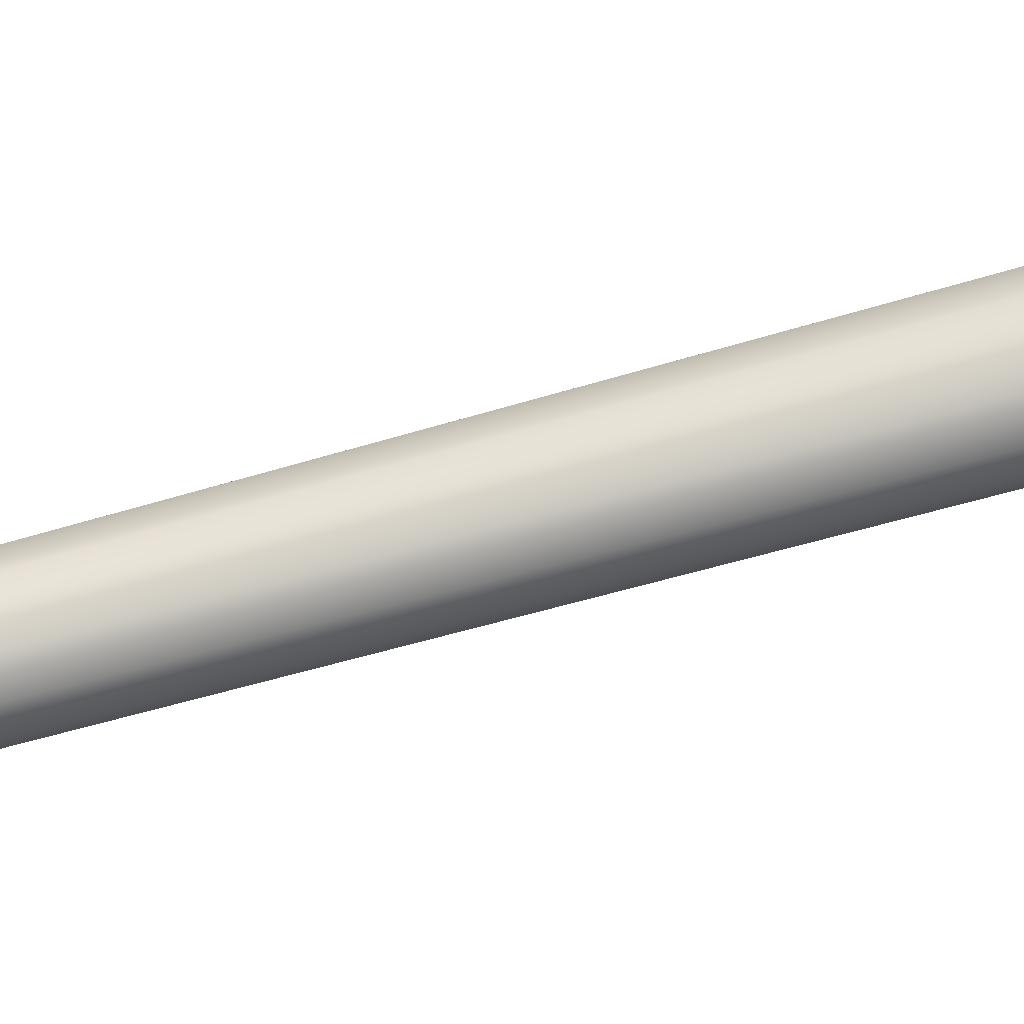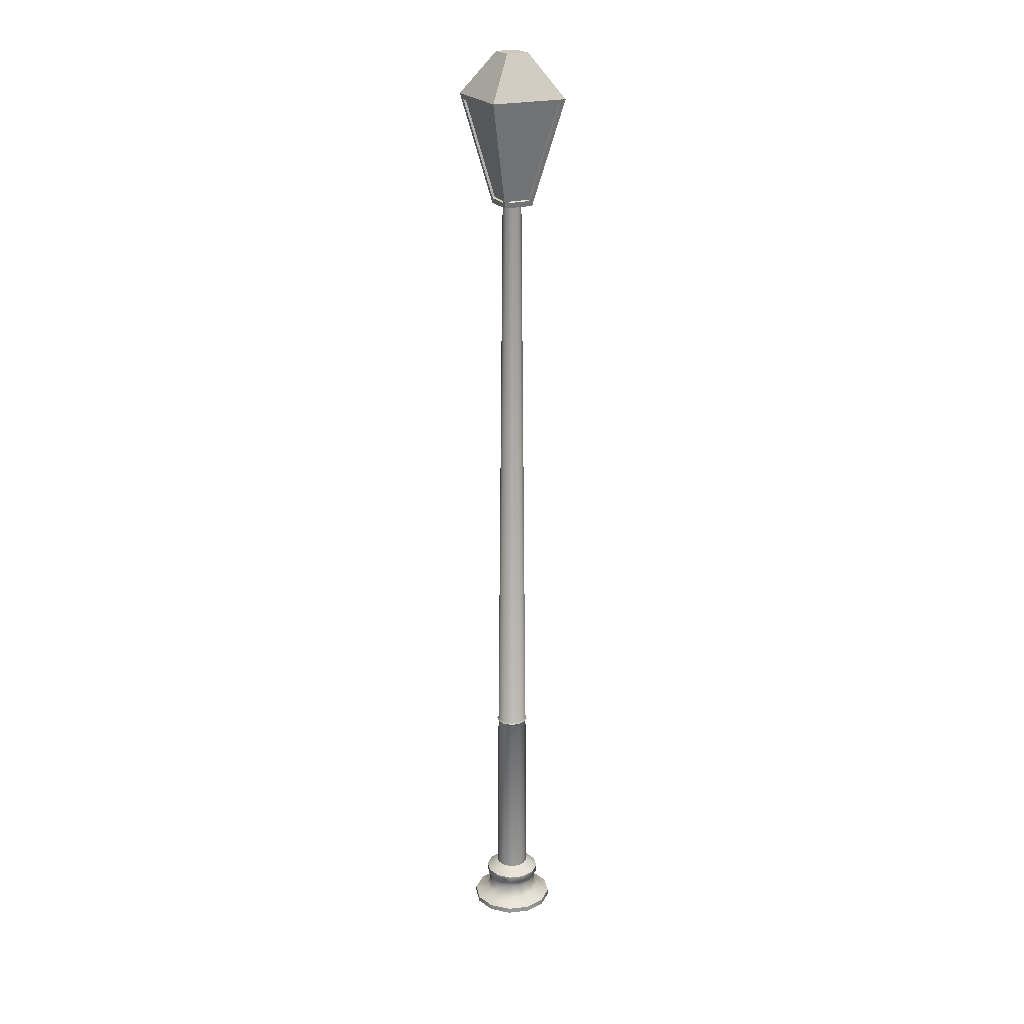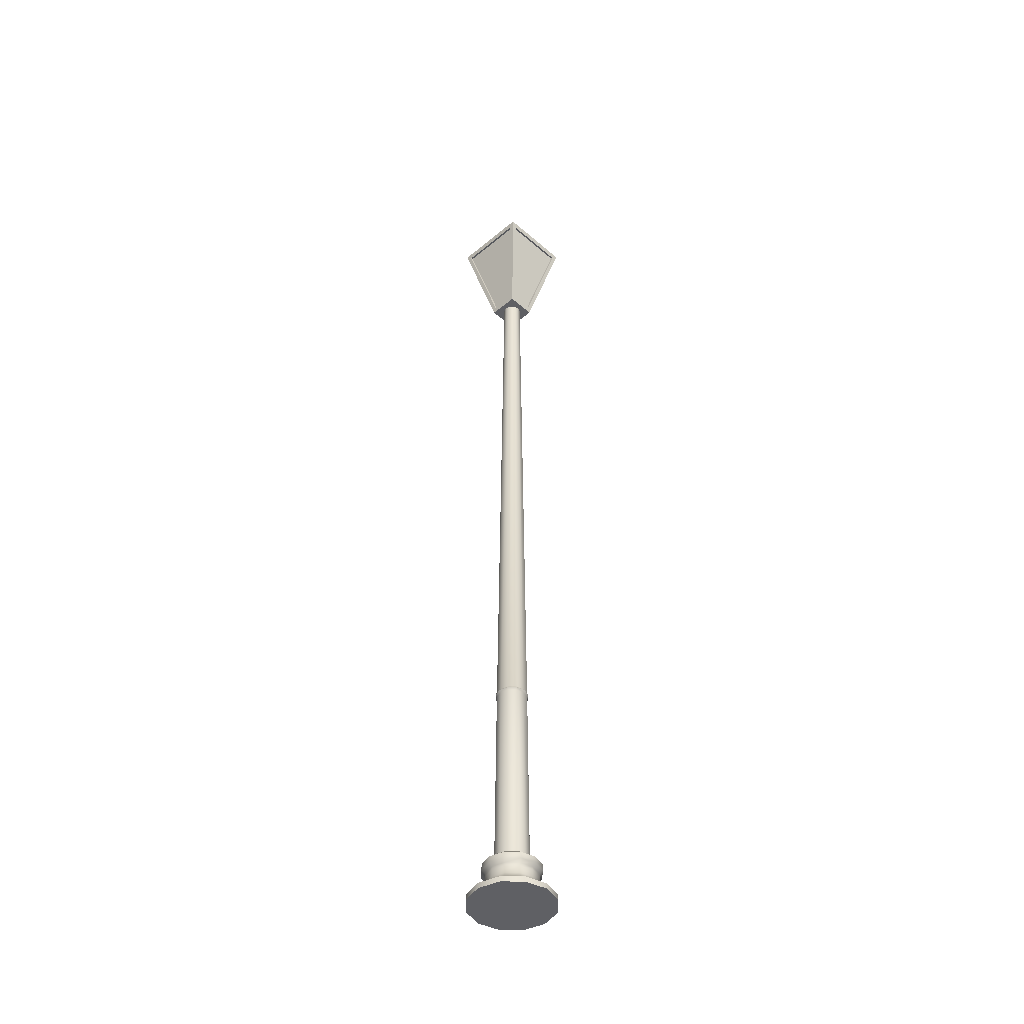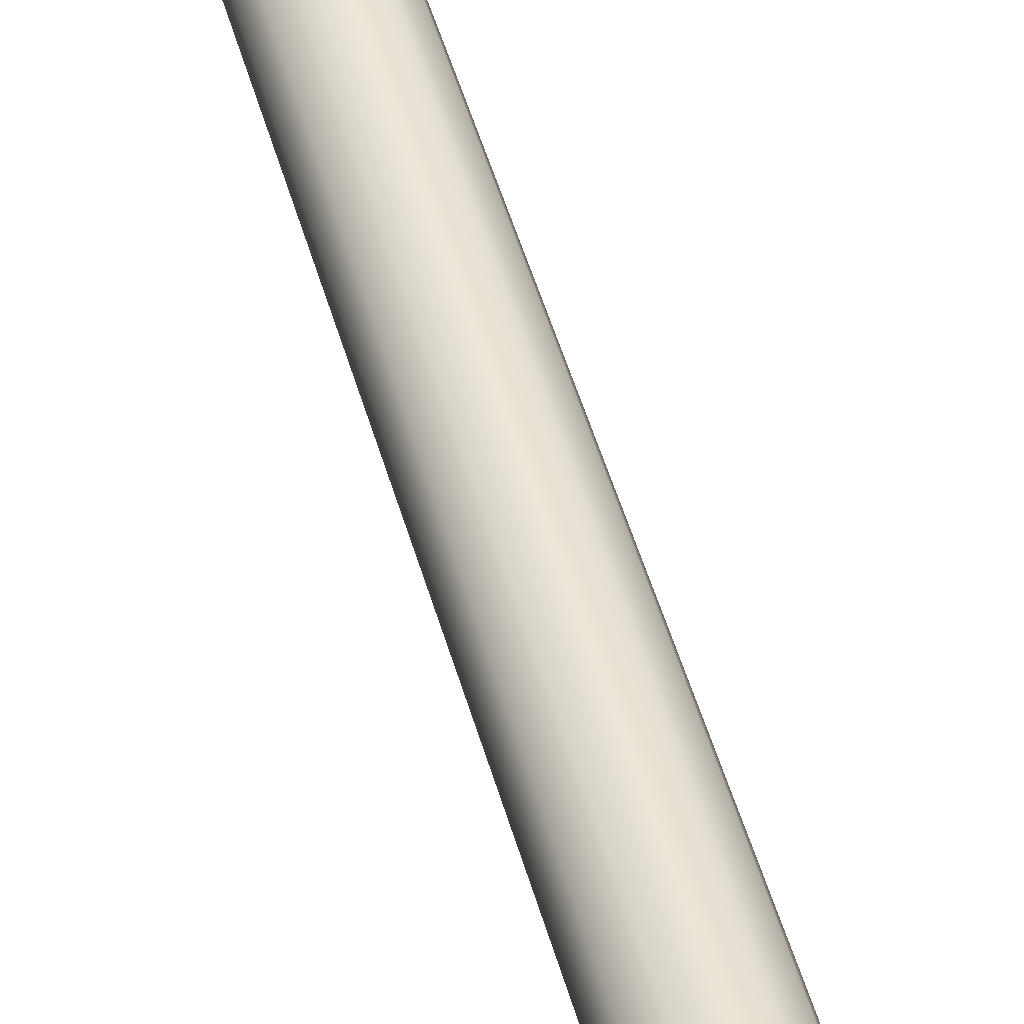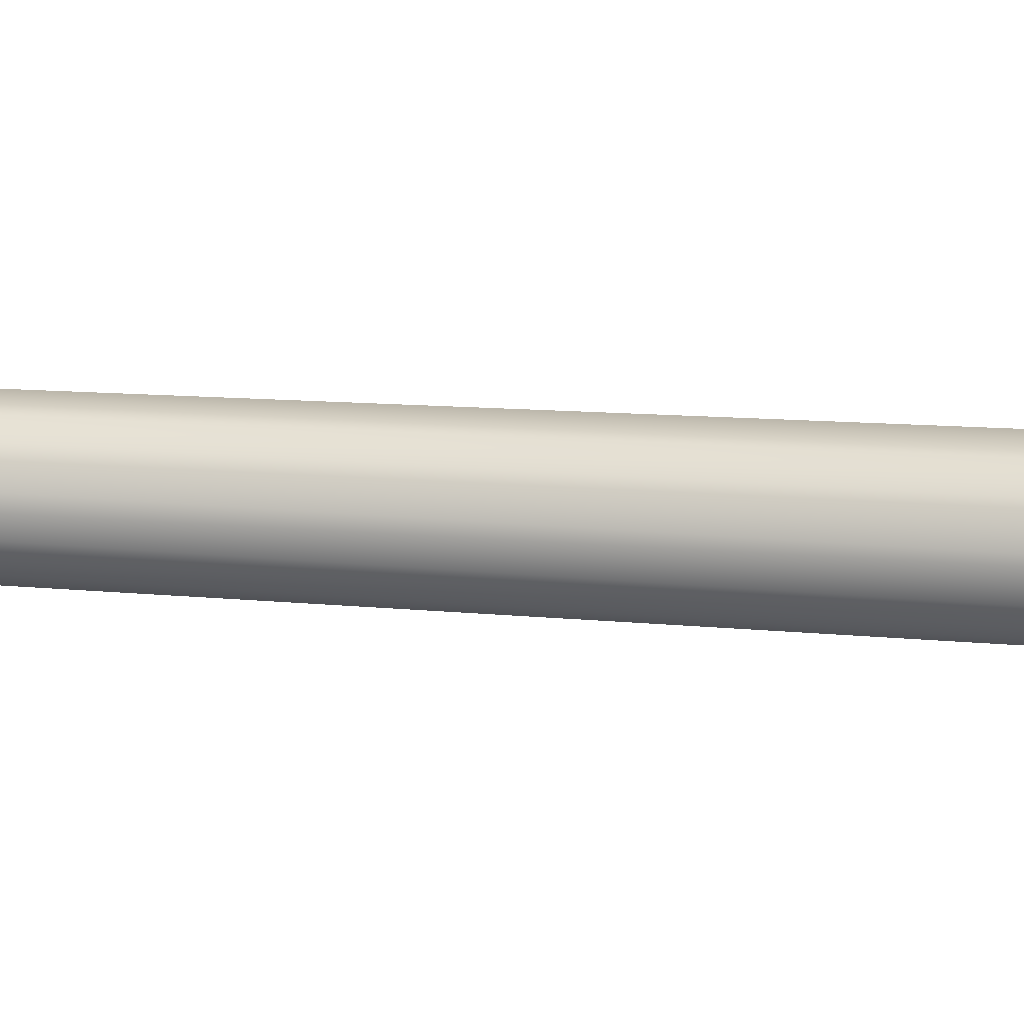
<metadata>
{"format":"obj","ext":"obj","renderer":"f3d","projection":"perspective","resolution":1024,"background":"white","views":[{"elev":43.3,"azim":-111.0,"up":"+Z"},{"elev":21.9,"azim":-25.2,"up":"+Y"},{"elev":-43.7,"azim":134.4,"up":"+Y"},{"elev":56.6,"azim":-17.0,"up":"+Z"},{"elev":75.2,"azim":-87.1,"up":"+Z"}]}
</metadata>
<code>
v  0.2343 0.0591 0.4058
v  0.4058 0.0591 0.2343
v  0.2797 0.1356 0.1615
v  0.1615 0.1356 0.2797
v  0.0847 2.606 -0.1468
v  0.0923 2.581 -0.1599
v  0 2.581 -0.1847
v  0 9.214 -0.1041
v  0.0521 9.214 -0.0902
v  0 2.606 -0.1695
v  -0.0923 2.581 -0.1599
v  -0.0847 2.606 -0.1468
v  -0.4289 10.26 -0.4408
v  -0.4289 10.26 0.4469
v  -0.1254 10.73 0.1434
v  -0.1254 10.73 -0.1374
v  0.43 10.26 -0.4408
v  0.1265 10.73 -0.1374
v  0.43 10.26 0.4469
v  0.1265 10.73 0.1434
v  -0.1642 9.07 0.1733
v  -0.1642 9.07 -0.1673
v  0.1653 9.07 -0.1673
v  0.1653 9.07 0.1733
v  0.0902 9.214 -0.0521
v  0.1468 2.606 -0.0847
v  0.1599 2.581 -0.0923
v  0.1699 2.556 -0
v  0.1847 2.581 -0
v  0.1599 2.581 0.0923
v  0.1471 2.556 0.0849
v  0.1851 0.518 -0
v  0.1603 0.518 -0.0925
v  0.1471 2.556 -0.0849
v  0.1603 0.518 0.0925
v  -0.1699 2.556 -0
v  -0.1847 2.581 -0
v  -0.1599 2.581 -0.0923
v  -0.1471 2.556 -0.0849
v  -0.1851 0.518 -0
v  -0.1603 0.518 0.0925
v  -0.1471 2.556 0.0849
v  -0.1599 2.581 0.0923
v  -0.1603 0.518 -0.0925
v  0.0925 0.518 0.1603
v  0.0849 2.556 0.1471
v  0 2.556 0.1699
v  0 0.518 0.1851
v  -0.0849 2.556 0.1471
v  -0.0923 2.581 0.1599
v  0 2.581 0.1847
v  0.0923 2.581 0.1599
v  -0.0925 0.518 0.1603
v  -0.4058 0.0591 0.2343
v  -0.2343 0.0591 0.4058
v  -0.1615 0.1356 0.2797
v  -0.2797 0.1356 0.1615
v  -0.2343 0.0591 -0.4058
v  -0.4058 0.0591 -0.2343
v  -0.2797 0.1356 -0.1615
v  -0.1615 0.1356 -0.2797
v  0.4058 0.0591 -0.2343
v  0.2343 0.0591 -0.4058
v  0.1615 0.1356 -0.2797
v  0.2797 0.1356 -0.1615
v  -0.0521 9.214 -0.0902
v  -0.0902 9.214 -0.0521
v  -0.0902 9.214 0.0521
v  -0.1041 9.214 -0
v  0.0902 9.214 0.0521
v  0 9.214 0.1041
v  -0.0521 9.214 0.0902
v  0.0521 9.214 0.0902
v  0.1041 9.214 -0
v  -0.4154 10.2 -0.3748
v  -0.1776 9.13 -0.129
v  -0.1511 9.139 -0.129
v  -0.3889 10.21 -0.3748
v  -0.4154 10.2 0.3808
v  -0.3889 10.21 0.3808
v  -0.1776 9.13 0.135
v  -0.1511 9.139 0.135
v  0.3645 10.2 -0.427
v  0.1266 9.13 -0.1811
v  0.1266 9.139 -0.1546
v  0.3645 10.21 -0.4005
v  -0.3634 10.2 -0.427
v  -0.3634 10.21 -0.4005
v  -0.1255 9.13 -0.1811
v  -0.1255 9.139 -0.1546
v  0.4166 10.2 0.3808
v  0.1787 9.13 0.135
v  0.1522 9.139 0.135
v  0.39 10.21 0.3808
v  0.4166 10.2 -0.3748
v  0.39 10.21 -0.3748
v  0.1787 9.13 -0.129
v  0.1522 9.139 -0.129
v  -0.3634 10.2 0.4331
v  -0.1255 9.13 0.1872
v  -0.1255 9.139 0.1607
v  -0.3634 10.21 0.4066
v  0.3645 10.2 0.4331
v  0.3645 10.21 0.4066
v  0.1266 9.13 0.1872
v  0.1266 9.139 0.1607
v  0 2.556 -0.1699
v  -0.0849 2.556 -0.1471
v  0.0847 2.606 0.1468
v  0.1468 2.606 0.0847
v  0.0849 2.556 -0.1471
v  0.0925 0.518 -0.1603
v  0 0.518 -0.1851
v  -0.0925 0.518 -0.1603
v  0.2821 0.328 -0
v  0.2443 0.328 0.1411
v  0.2443 0.2836 0.1411
v  0.2443 0.328 -0.1411
v  0.2821 0.2836 -0
v  0.2443 0.2121 0.1411
v  0.2443 0.2836 -0.1411
v  0.1411 0.2836 -0.2443
v  0.1411 0.328 -0.2443
v  0.2821 0.2121 -0
v  0.323 0.1356 -0
v  0.2443 0.2121 -0.1411
v  0.1411 0.2121 -0.2443
v  -0.1468 2.606 0.0847
v  -0.0847 2.606 0.1468
v  0 0.328 0.2821
v  -0.1411 0.328 0.2443
v  -0.1411 0.2836 0.2443
v  0.1411 0.328 0.2443
v  0 0.2836 0.2821
v  -0.1411 0.2121 0.2443
v  0.1411 0.2836 0.2443
v  0 0.2121 0.2821
v  0 0.1356 0.323
v  0.1411 0.2121 0.2443
v  -0.1468 2.606 -0.0847
v  -0.2821 0.328 -0
v  -0.2443 0.328 -0.1411
v  -0.2443 0.2836 -0.1411
v  -0.2443 0.328 0.1411
v  -0.2821 0.2836 -0
v  -0.2443 0.2121 -0.1411
v  -0.2443 0.2836 0.1411
v  -0.2821 0.2121 -0
v  -0.323 0.1356 -0
v  -0.2443 0.2121 0.1411
v  0.1257 0.4785 0.2178
v  0.2178 0.4785 0.1257
v  -0.2178 0.4785 0.1257
v  -0.1257 0.4785 0.2178
v  -0.1257 0.4785 -0.2178
v  -0.2178 0.4785 -0.1257
v  0.2178 0.4785 -0.1257
v  0.1257 0.4785 -0.2178
v  -0.1577 0.3601 -0.2731
v  -0.2731 0.3601 -0.1577
v  -0.2731 0.4292 -0.1577
v  -0.1577 0.4292 -0.2731
v  0 0.328 -0.2821
v  -0.1411 0.328 -0.2443
v  0 0.3601 -0.3153
v  0 0.2121 -0.2821
v  -0.1411 0.2121 -0.2443
v  -0.1411 0.2836 -0.2443
v  0 0.2836 -0.2821
v  0 0.1356 -0.323
v  -0.2343 0 0.4058
v  -0.4058 0 0.2343
v  -0.4686 0 -0
v  -0.2343 0 -0.4058
v  -0.4058 0 -0.2343
v  0.2343 0 0.4058
v  0 0 0.4686
v  0.4686 0 -0
v  0.2343 0 -0.4058
v  0 0 -0.4686
v  0.4058 0 -0.2343
v  0.4058 0 0.2343
v  -0.4686 0.0591 -0
v  0 0.0591 -0.4686
v  0.1695 2.606 -0
v  -0.2515 0.4785 -0
v  -0.3153 0.4292 -0
v  -0.2731 0.4292 0.1577
v  -0.1577 0.4292 0.2731
v  0 0.4785 0.2515
v  0 0.4292 0.3153
v  0.1577 0.4292 0.2731
v  0.2731 0.4292 0.1577
v  0.2515 0.4785 -0
v  0.3153 0.4292 -0
v  0.2731 0.4292 -0.1577
v  0.1577 0.4292 -0.2731
v  0 0.4785 -0.2515
v  0 0.4292 -0.3153
v  0 0.0591 0.4686
v  0 2.606 0.1695
v  -0.1695 2.606 -0
v  0.1577 0.3601 -0.2731
v  0.2731 0.3601 -0.1577
v  0.3153 0.3601 -0
v  0.2731 0.3601 0.1577
v  0.1577 0.3601 0.2731
v  -0.2731 0.3601 0.1577
v  -0.1577 0.3601 0.2731
v  -0.3153 0.3601 -0
v  0 0.3601 0.3153
v  0.4686 0.0591 -0
o ENT_LampPost
g ENT_LampPost
f 1 2 3
f 3 4 1
f 5 6 7
f 8 9 5
f 5 10 8
f 7 10 5
f 10 7 11
f 11 12 10
f 13 14 15
f 15 16 13
f 17 13 16
f 16 18 17
f 19 17 18
f 18 20 19
f 14 19 20
f 20 15 14
f 15 20 18
f 18 16 15
f 21 22 23
f 23 24 21
f 9 25 26
f 26 5 9
f 6 5 26
f 26 27 6
f 28 29 30
f 30 31 28
f 32 28 31
f 28 32 33
f 33 34 28
f 29 28 34
f 34 27 29
f 31 35 32
f 36 37 38
f 38 39 36
f 40 36 39
f 36 40 41
f 41 42 36
f 37 36 42
f 42 43 37
f 39 44 40
f 45 46 47
f 47 48 45
f 48 47 49
f 50 49 47
f 47 51 50
f 51 47 46
f 46 52 51
f 49 53 48
f 54 55 56
f 56 57 54
f 58 59 60
f 60 61 58
f 62 63 64
f 64 65 62
f 8 66 67
f 8 67 68
f 67 69 68
f 25 9 8
f 25 8 70
f 8 68 70
f 68 71 70
f 68 72 71
f 71 73 70
f 74 25 70
f 75 76 77
f 77 78 75
f 79 75 78
f 78 80 79
f 81 79 80
f 80 82 81
f 76 81 82
f 82 77 76
f 83 84 85
f 85 86 83
f 87 83 86
f 86 88 87
f 89 87 88
f 88 90 89
f 84 89 90
f 90 85 84
f 91 92 93
f 93 94 91
f 95 91 94
f 94 96 95
f 97 95 96
f 96 98 97
f 92 97 98
f 98 93 92
f 99 100 101
f 101 102 99
f 103 99 102
f 102 104 103
f 105 103 104
f 104 106 105
f 100 105 106
f 106 101 100
f 13 17 83
f 83 87 13
f 7 107 108
f 108 11 7
f 70 73 109
f 109 110 70
f 30 110 109
f 109 52 30
f 49 50 43
f 43 42 49
f 53 49 42
f 42 41 53
f 111 112 113
f 114 108 107
f 107 113 114
f 113 107 111
f 6 111 107
f 107 7 6
f 115 116 117
f 118 115 119
f 117 119 115
f 119 117 120
f 121 122 123
f 123 118 121
f 119 121 118
f 121 119 124
f 120 124 119
f 124 120 3
f 3 125 124
f 126 124 125
f 125 65 126
f 124 126 121
f 122 121 126
f 126 127 122
f 72 68 128
f 128 129 72
f 50 129 128
f 128 43 50
f 130 131 132
f 133 130 134
f 132 134 130
f 134 132 135
f 136 117 116
f 116 133 136
f 134 136 133
f 136 134 137
f 135 137 134
f 137 135 56
f 56 138 137
f 139 137 138
f 138 4 139
f 137 139 136
f 117 136 139
f 139 120 117
f 67 66 12
f 12 140 67
f 38 140 12
f 12 11 38
f 141 142 143
f 144 141 145
f 143 145 141
f 145 143 146
f 147 132 131
f 131 144 147
f 145 147 144
f 147 145 148
f 146 148 145
f 148 146 60
f 60 149 148
f 150 148 149
f 149 57 150
f 148 150 147
f 132 147 150
f 150 135 132
f 66 8 10
f 10 12 66
f 151 152 35
f 35 45 151
f 153 154 53
f 53 41 153
f 155 156 44
f 44 114 155
f 157 158 112
f 112 33 157
f 159 160 161
f 161 162 159
f 163 164 159
f 159 165 163
f 166 167 168
f 168 169 166
f 169 168 164
f 164 163 169
f 122 169 163
f 169 122 127
f 127 166 169
f 166 127 64
f 64 170 166
f 167 166 170
f 170 61 167
f 163 123 122
f 4 3 120
f 120 139 4
f 57 56 135
f 135 150 57
f 61 60 146
f 146 167 61
f 65 64 127
f 127 126 65
f 171 172 173
f 171 173 174
f 173 175 174
f 176 177 171
f 176 171 178
f 171 174 178
f 174 179 178
f 174 180 179
f 179 181 178
f 182 176 178
f 31 30 52
f 52 46 31
f 35 31 46
f 46 45 35
f 183 54 57
f 57 149 183
f 59 183 149
f 149 60 59
f 184 58 61
f 61 170 184
f 63 184 170
f 170 64 63
f 172 171 55
f 55 54 172
f 173 172 54
f 54 183 173
f 175 173 183
f 183 59 175
f 174 175 59
f 59 58 174
f 180 174 58
f 58 184 180
f 179 180 184
f 184 63 179
f 13 22 76
f 76 75 13
f 14 13 75
f 75 79 14
f 21 14 79
f 79 81 21
f 22 21 81
f 81 76 22
f 108 114 44
f 44 39 108
f 11 108 39
f 39 38 11
f 74 70 110
f 110 185 74
f 25 74 185
f 185 26 25
f 27 26 185
f 185 29 27
f 29 185 110
f 110 30 29
f 40 44 156
f 156 186 40
f 41 40 186
f 186 153 41
f 156 155 162
f 162 161 156
f 186 156 161
f 161 187 186
f 153 186 187
f 187 188 153
f 154 153 188
f 188 189 154
f 190 154 189
f 189 191 190
f 190 151 45
f 45 48 190
f 154 190 48
f 48 53 154
f 151 190 191
f 191 192 151
f 152 151 192
f 192 193 152
f 194 152 193
f 193 195 194
f 157 194 195
f 195 196 157
f 158 157 196
f 196 197 158
f 194 157 33
f 33 32 194
f 152 194 32
f 32 35 152
f 198 158 197
f 197 199 198
f 155 198 199
f 199 162 155
f 198 155 114
f 114 113 198
f 158 198 113
f 113 112 158
f 142 164 168
f 168 143 142
f 143 168 167
f 167 146 143
f 138 56 55
f 55 200 138
f 4 138 200
f 200 1 4
f 71 72 129
f 129 201 71
f 73 71 201
f 201 109 73
f 52 109 201
f 201 51 52
f 51 201 129
f 129 50 51
f 176 182 2
f 2 1 176
f 177 176 1
f 1 200 177
f 171 177 200
f 200 55 171
f 69 67 140
f 140 202 69
f 68 69 202
f 202 128 68
f 43 128 202
f 202 37 43
f 37 202 140
f 140 38 37
f 123 163 165
f 165 203 123
f 118 123 203
f 203 204 118
f 115 118 204
f 204 205 115
f 116 115 205
f 205 206 116
f 133 116 206
f 206 207 133
f 105 100 21
f 14 21 100
f 100 99 14
f 19 14 99
f 99 103 19
f 24 19 103
f 103 105 24
f 21 24 105
f 111 6 27
f 27 34 111
f 112 111 34
f 34 33 112
f 208 209 189
f 189 188 208
f 210 208 188
f 188 187 210
f 160 210 187
f 187 161 160
f 165 159 162
f 162 199 165
f 203 165 199
f 199 197 203
f 204 203 197
f 197 196 204
f 130 133 207
f 207 211 130
f 131 130 211
f 211 209 131
f 144 131 209
f 209 208 144
f 141 144 208
f 208 210 141
f 142 141 210
f 210 160 142
f 164 142 160
f 160 159 164
f 212 62 65
f 65 125 212
f 2 212 125
f 125 3 2
f 205 204 196
f 196 195 205
f 206 205 195
f 195 193 206
f 22 13 87
f 87 89 22
f 23 22 89
f 89 84 23
f 17 23 84
f 84 83 17
f 191 189 209
f 209 211 191
f 192 191 211
f 211 207 192
f 193 192 207
f 207 206 193
f 181 179 63
f 63 62 181
f 178 181 62
f 62 212 178
f 182 178 212
f 212 2 182
f 24 23 97
f 95 97 23
f 23 17 95
f 91 95 17
f 17 19 91
f 92 91 19
f 19 24 92
f 97 92 24
f 101 106 104
f 104 102 101
f 93 98 96
f 96 94 93
f 85 90 88
f 88 86 85
f 77 82 80
f 80 78 77

</code>
